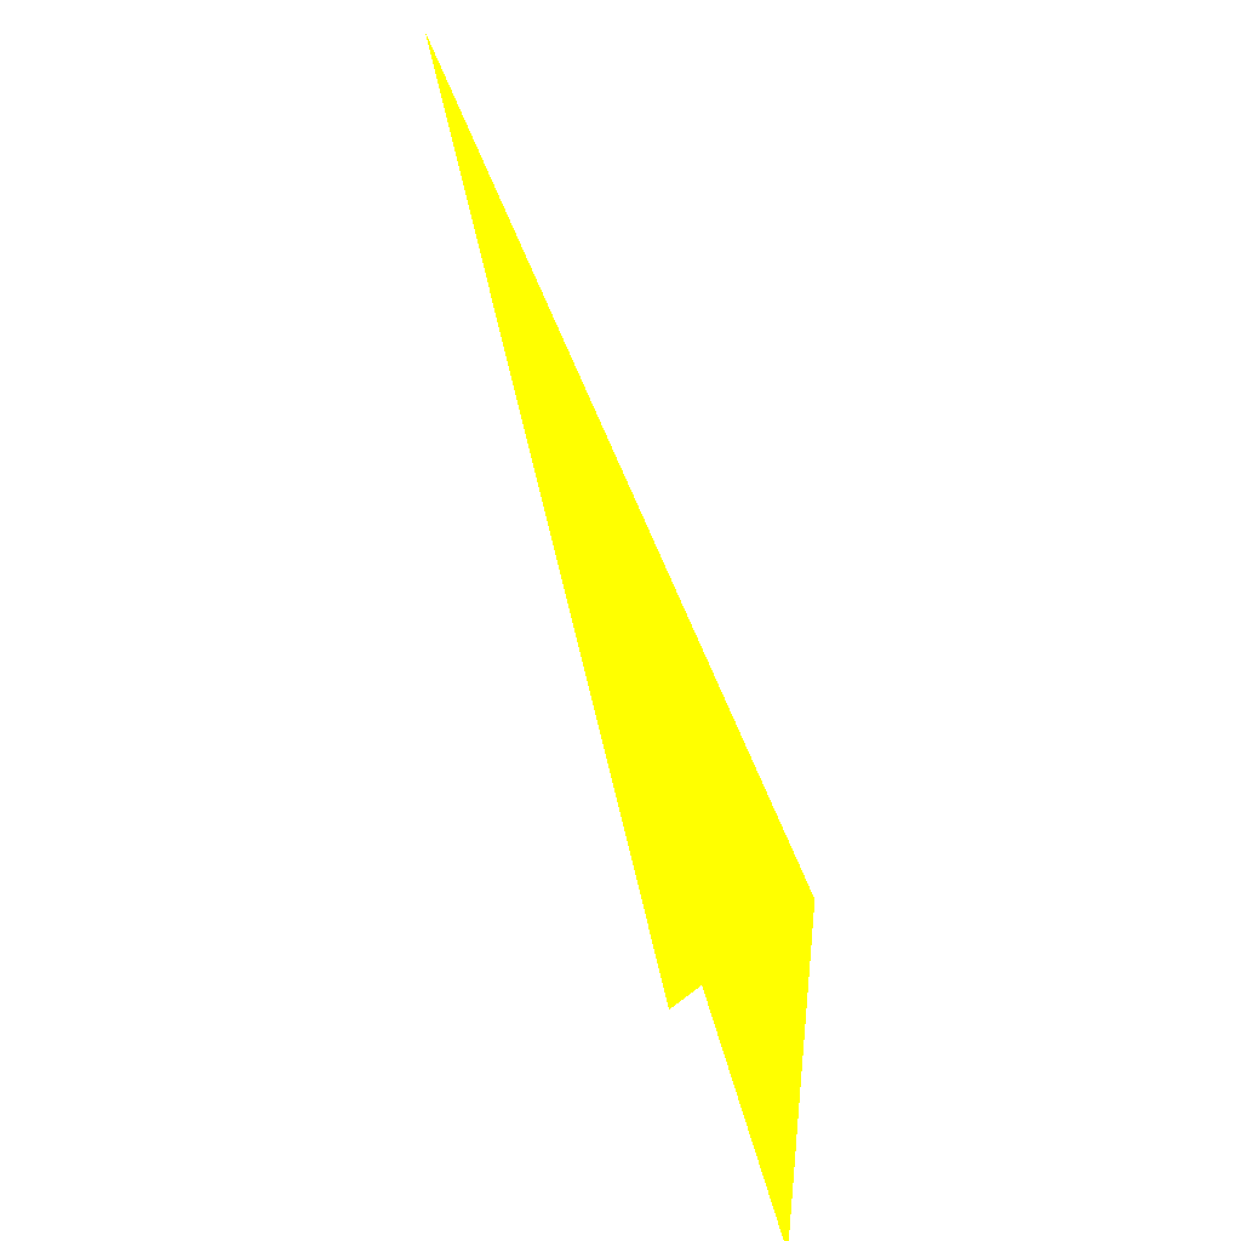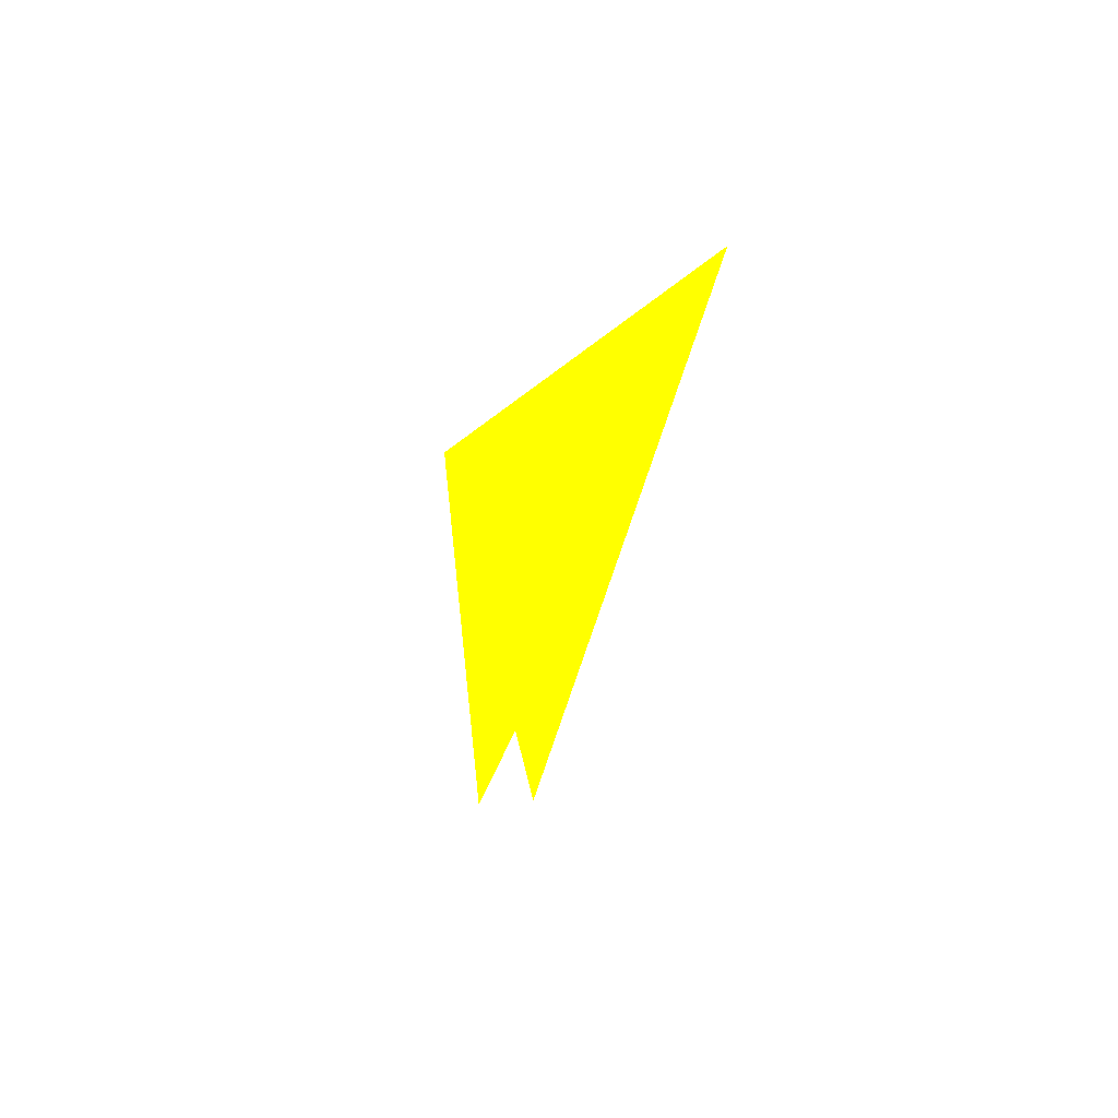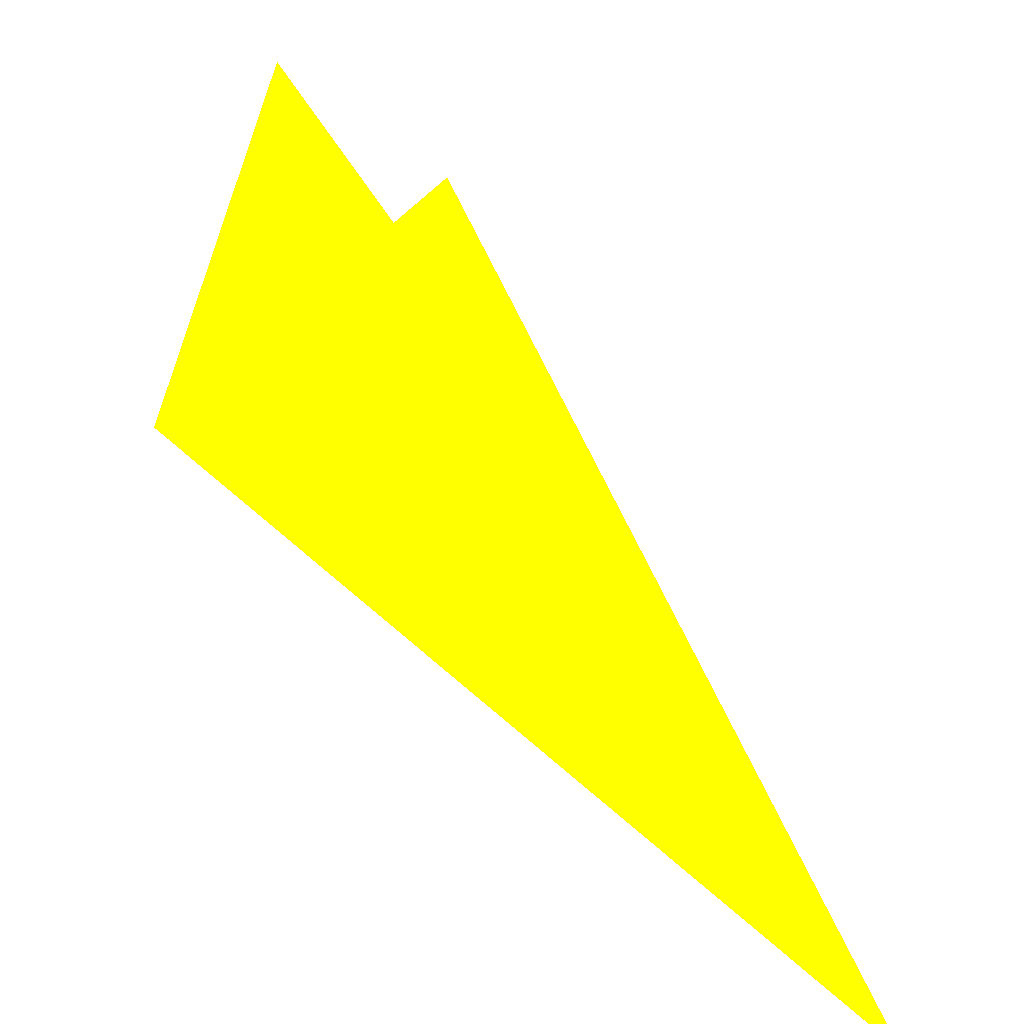
<metadata>
{"format":"obj","ext":"obj","renderer":"f3d","projection":"perspective","resolution":1024,"background":"white","views":[{"elev":-44.2,"azim":-57.9,"up":"+Y"},{"elev":33.0,"azim":-111.7,"up":"+Y"},{"elev":65.6,"azim":-178.5,"up":"+Z"}]}
</metadata>
<code>
o geometry_0
v 6.125e+05 5.855e+06 664 1 1 0
v 6.125e+05 5.855e+06 664 1 1 0
v 6.125e+05 5.855e+06 664 1 1 0
v 6.125e+05 5.855e+06 664 1 1 0
v 6.125e+05 5.855e+06 664 1 1 0
f 1 5 4
f 2 1 4
f 4 5 3
f 5 1 2
f 5 2 3
f 2 4 3

</code>
